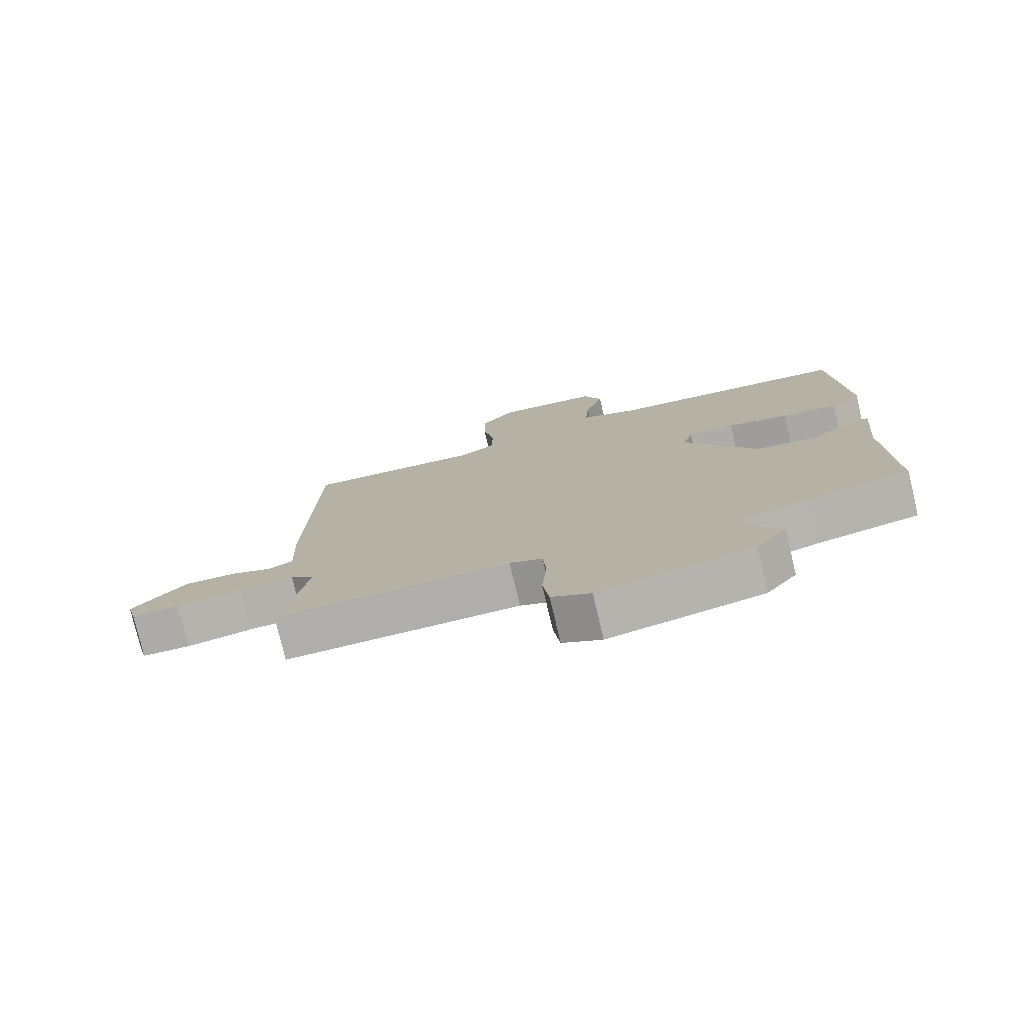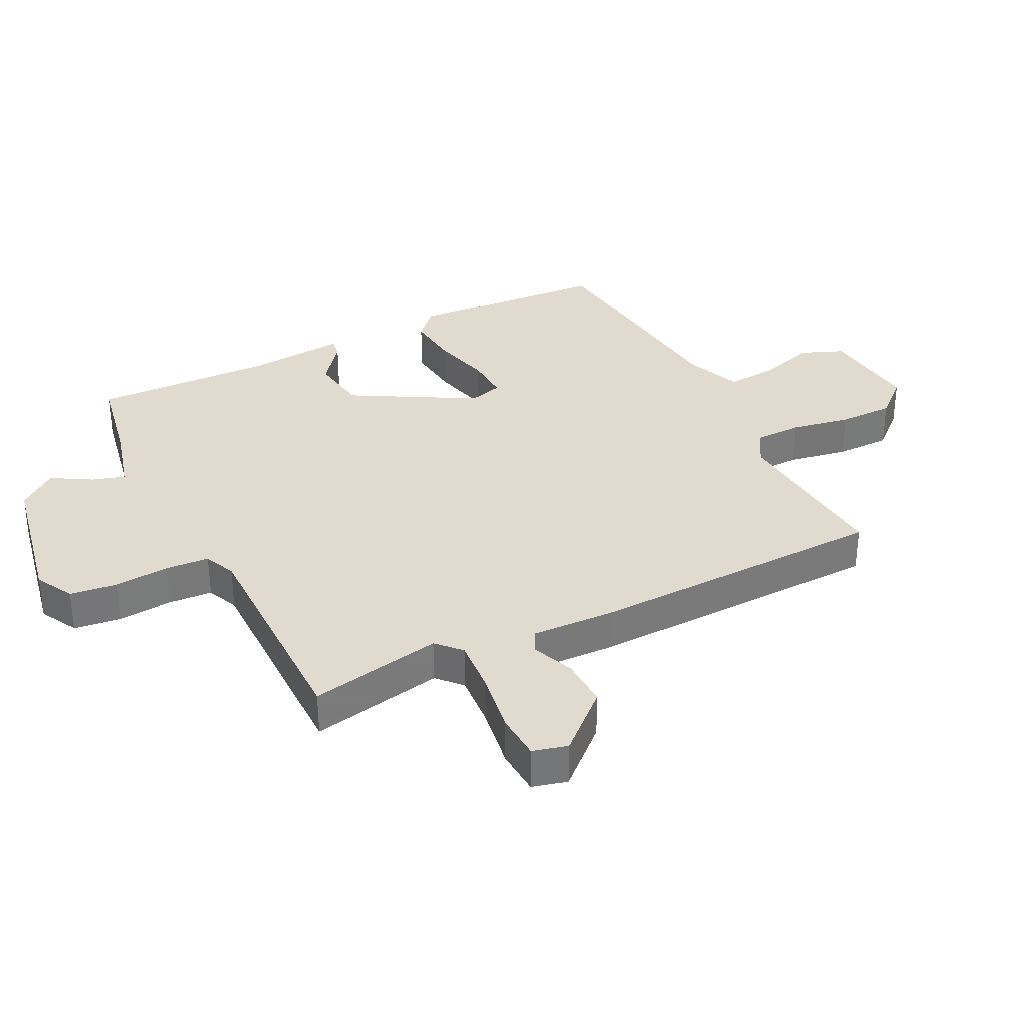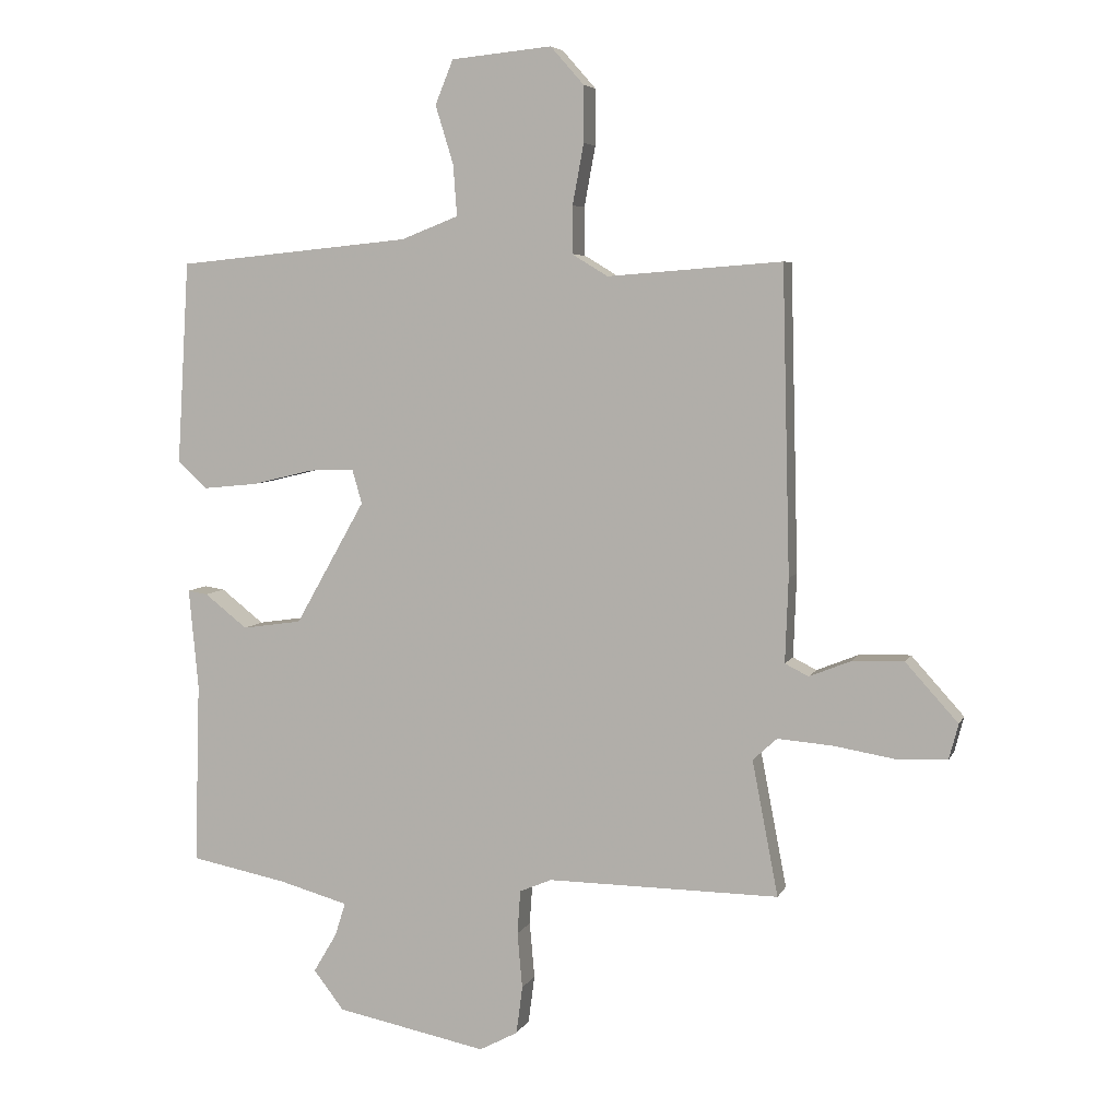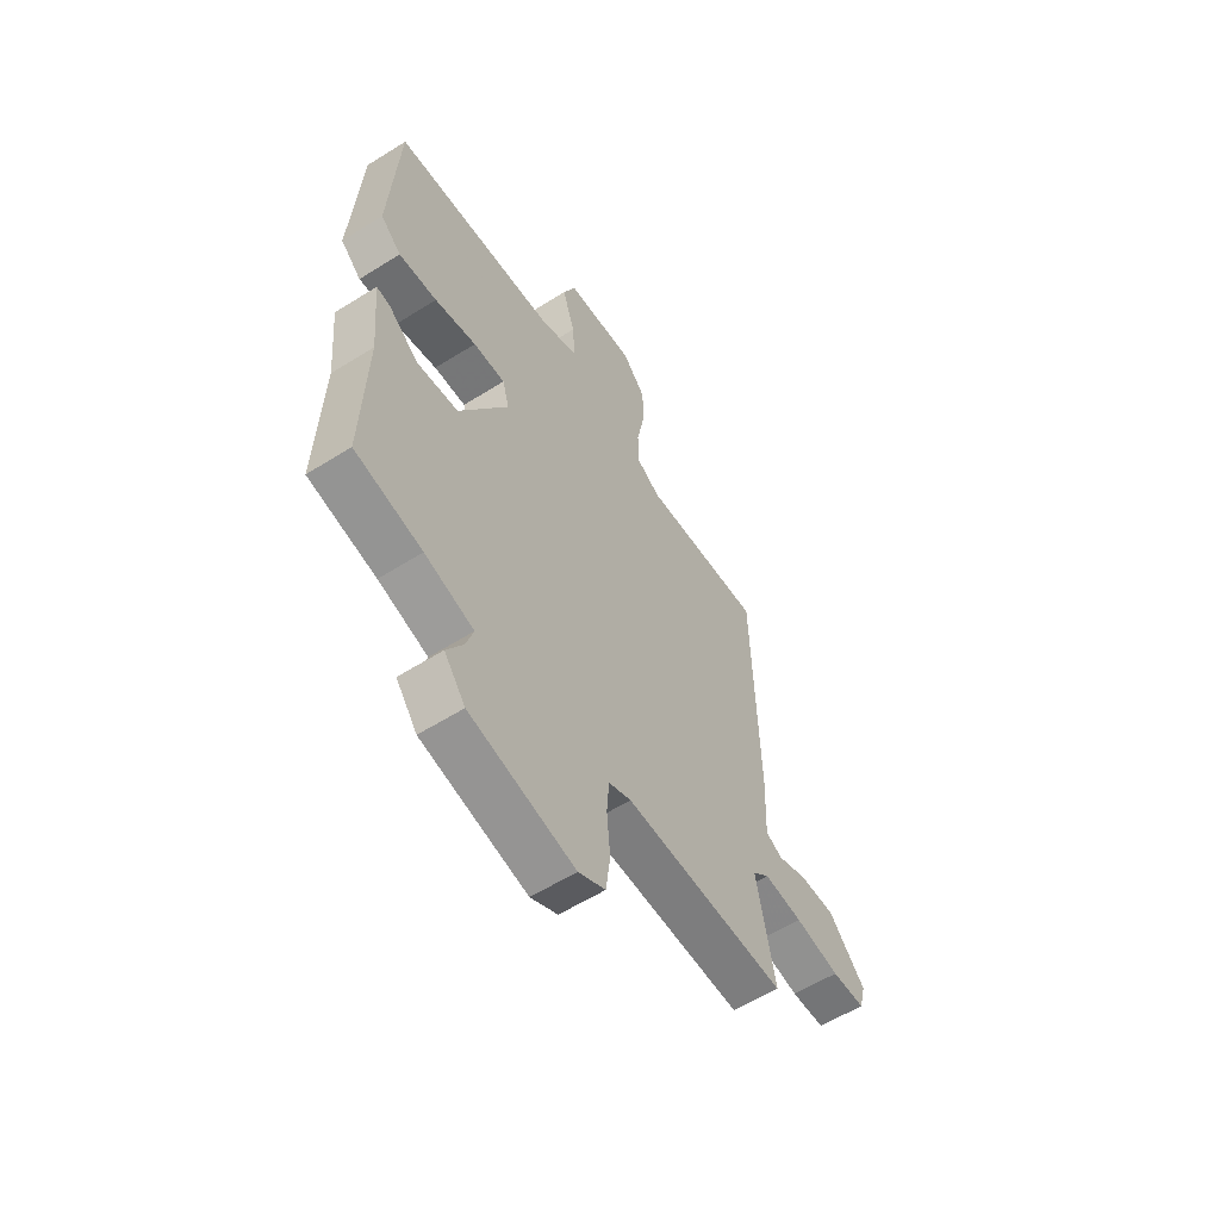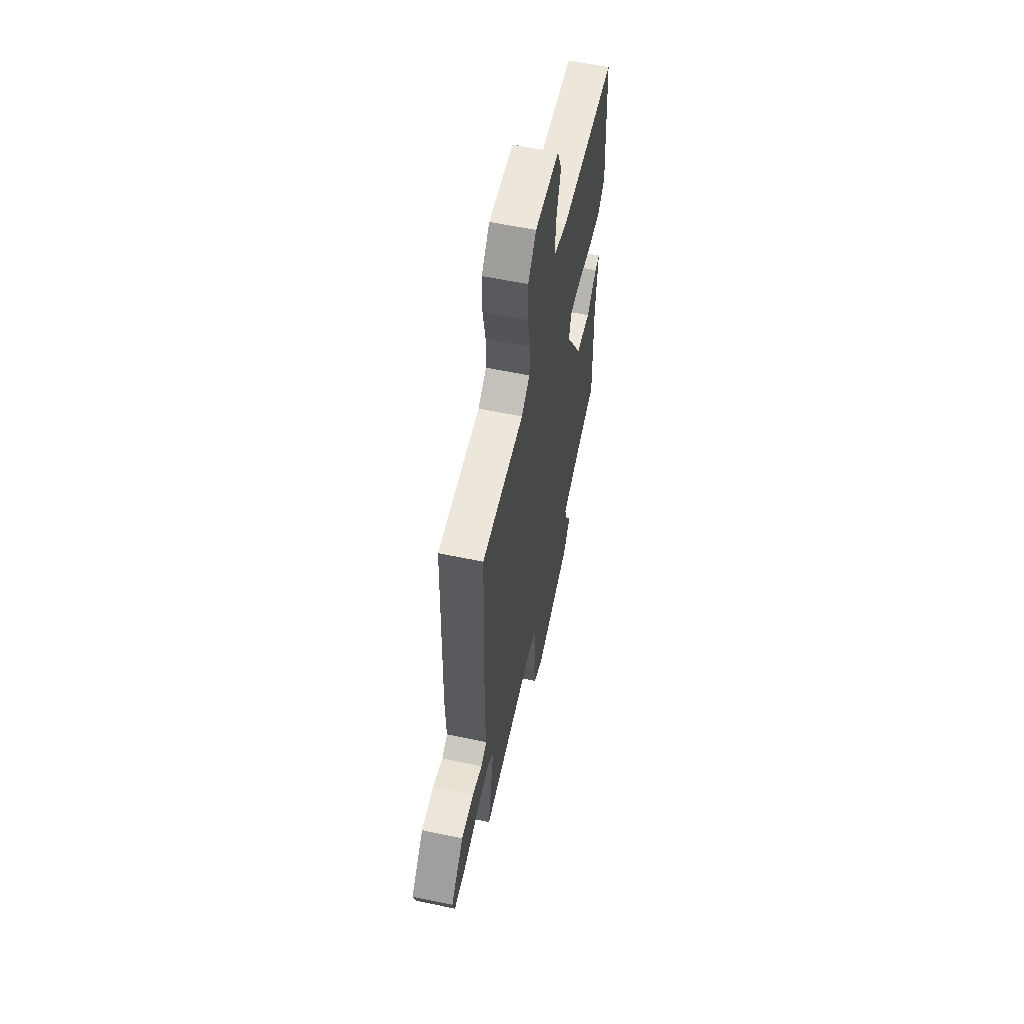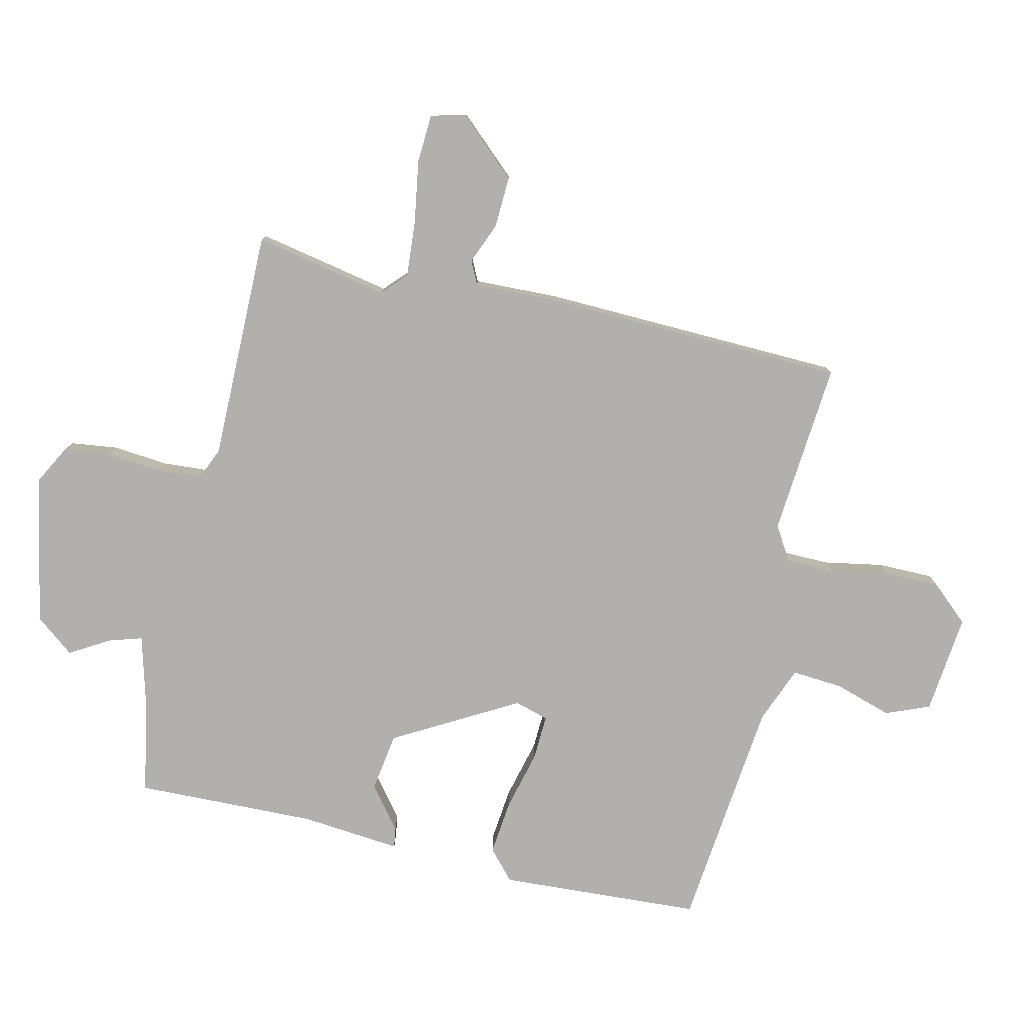
<metadata>
{"format":"obj","ext":"obj","renderer":"f3d","projection":"perspective","resolution":1024,"background":"white","views":[{"elev":-77.5,"azim":13.3,"up":"+Z"},{"elev":33.6,"azim":-116.8,"up":"+Y"},{"elev":6.0,"azim":-164.0,"up":"+Z"},{"elev":-58.8,"azim":122.9,"up":"+Z"},{"elev":59.4,"azim":-77.9,"up":"+Z"},{"elev":-78.7,"azim":-103.2,"up":"+Y"}]}
</metadata>
<code>
v -0.5 0.07 -0.5
v -0.458 0.07 -0.282
v -0.497 0.07 -0.246
v -0.586 0.07 -0.253
v -0.689 0.07 -0.27
v -0.766 0.07 -0.266
v -0.781 0.07 -0.209
v -0.696 0.07 -0.115
v -0.613 0.07 -0.118
v -0.546 0.07 -0.145
v -0.508 0.07 -0.126
v -0.513 0.07 0.009
v -0.5 0.07 0.5
v -0.219 0.07 0.478
v -0.163 0.07 0.512
v -0.162 0.07 0.589
v -0.18 0.07 0.686
v -0.18 0.07 0.776
v -0.126 0.07 0.837
v 0.036 0.07 0.821
v 0.065 0.07 0.75
v 0.036 0.07 0.656
v 0.03 0.07 0.574
v 0.122 0.07 0.538
v 0.5 0.07 0.5
v 0.52 0.07 0.172
v 0.472 0.07 0.129
v 0.383 0.07 0.138
v 0.286 0.07 0.162
v 0.212 0.07 0.165
v 0.196 0.07 0.11
v 0.309 0.07 -0.089
v 0.405 0.07 -0.103
v 0.474 0.07 -0.049
v 0.506 0.07 -0.044
v 0.491 0.07 -0.206
v 0.5 0.07 -0.5
v 0.345 0.07 -0.53
v 0.232 0.07 -0.561
v 0.249 0.07 -0.615
v 0.287 0.07 -0.679
v 0.238 0.07 -0.742
v -0.005 0.07 -0.79
v -0.067 0.07 -0.757
v -0.077 0.07 -0.68
v -0.069 0.07 -0.59
v -0.074 0.07 -0.519
v -0.126 0.07 -0.497
v -0.5 0 -0.5
v -0.458 0 -0.282
v -0.497 0 -0.246
v -0.586 0 -0.253
v -0.689 0 -0.27
v -0.766 0 -0.266
v -0.781 0 -0.209
v -0.696 0 -0.115
v -0.613 0 -0.118
v -0.546 0 -0.145
v -0.508 0 -0.126
v -0.513 0 0.009
v -0.5 0 0.5
v -0.219 0 0.478
v -0.163 0 0.512
v -0.162 0 0.589
v -0.18 0 0.686
v -0.18 0 0.776
v -0.126 0 0.837
v 0.036 0 0.821
v 0.065 0 0.75
v 0.036 0 0.656
v 0.03 0 0.574
v 0.122 0 0.538
v 0.5 0 0.5
v 0.52 0 0.172
v 0.472 0 0.129
v 0.383 0 0.138
v 0.286 0 0.162
v 0.212 0 0.165
v 0.196 0 0.11
v 0.309 0 -0.089
v 0.405 0 -0.103
v 0.474 0 -0.049
v 0.506 0 -0.044
v 0.491 0 -0.206
v 0.5 0 -0.5
v 0.345 0 -0.53
v 0.232 0 -0.561
v 0.249 0 -0.615
v 0.287 0 -0.679
v 0.238 0 -0.742
v -0.005 0 -0.79
v -0.067 0 -0.757
v -0.077 0 -0.68
v -0.069 0 -0.59
v -0.074 0 -0.519
v -0.126 0 -0.497
f 44 45 46
f 43 44 46
f 42 43 46
f 41 42 46
f 40 41 46
f 39 40 46 47
f 38 39 47 48
f 36 37 38 48
f 33 34 35 36
f 48 1 2
f 36 48 2
f 33 36 2
f 32 33 2
f 27 28 29
f 26 27 29
f 25 26 29
f 24 25 29
f 23 24 29 30
f 20 21 22
f 19 20 22
f 18 19 22
f 17 18 22
f 16 17 22
f 15 16 22 23
f 23 30 31
f 15 23 31
f 14 15 31
f 32 2 3
f 31 32 3
f 14 31 3
f 13 14 3
f 12 13 3
f 11 12 3
f 8 9 10
f 7 8 10
f 6 7 10
f 5 6 10
f 4 5 10
f 3 4 10 11
f 94 93 92
f 94 92 91
f 94 91 90
f 94 90 89
f 94 89 88
f 95 94 88 87
f 96 95 87 86
f 96 86 85 84
f 84 83 82 81
f 50 49 96
f 50 96 84
f 50 84 81
f 50 81 80
f 77 76 75
f 77 75 74
f 77 74 73
f 77 73 72
f 78 77 72 71
f 70 69 68
f 70 68 67
f 70 67 66
f 70 66 65
f 70 65 64
f 71 70 64 63
f 79 78 71
f 79 71 63
f 79 63 62
f 51 50 80
f 51 80 79
f 51 79 62
f 51 62 61
f 51 61 60
f 51 60 59
f 58 57 56
f 58 56 55
f 58 55 54
f 58 54 53
f 58 53 52
f 59 58 52 51
f 1 49 50 2
f 2 50 51 3
f 3 51 52 4
f 4 52 53 5
f 5 53 54 6
f 6 54 55 7
f 7 55 56 8
f 8 56 57 9
f 9 57 58 10
f 10 58 59 11
f 11 59 60 12
f 12 60 61 13
f 13 61 62 14
f 14 62 63 15
f 15 63 64 16
f 16 64 65 17
f 17 65 66 18
f 18 66 67 19
f 19 67 68 20
f 20 68 69 21
f 21 69 70 22
f 22 70 71 23
f 23 71 72 24
f 24 72 73 25
f 25 73 74 26
f 26 74 75 27
f 27 75 76 28
f 28 76 77 29
f 29 77 78 30
f 30 78 79 31
f 31 79 80 32
f 32 80 81 33
f 33 81 82 34
f 34 82 83 35
f 35 83 84 36
f 36 84 85 37
f 37 85 86 38
f 38 86 87 39
f 39 87 88 40
f 40 88 89 41
f 41 89 90 42
f 42 90 91 43
f 43 91 92 44
f 44 92 93 45
f 45 93 94 46
f 46 94 95 47
f 47 95 96 48
f 48 96 49 1

</code>
